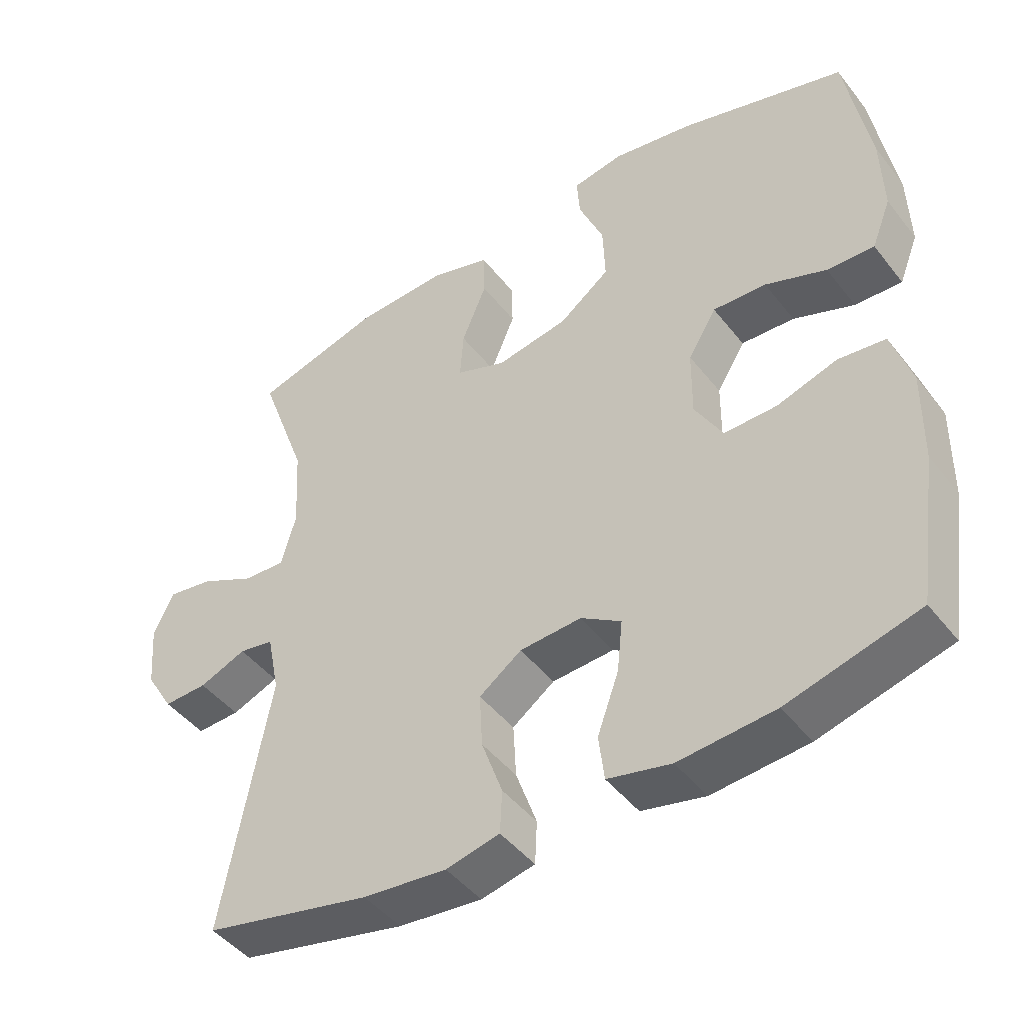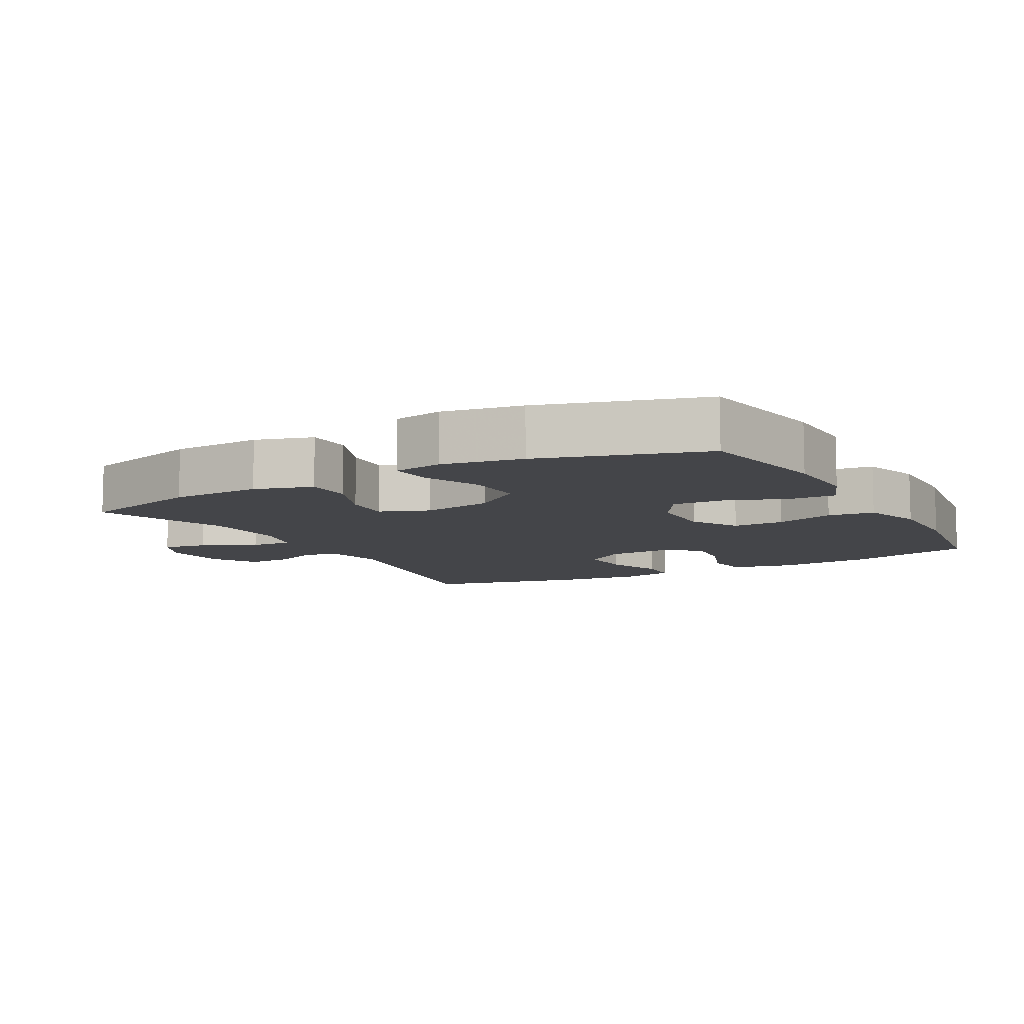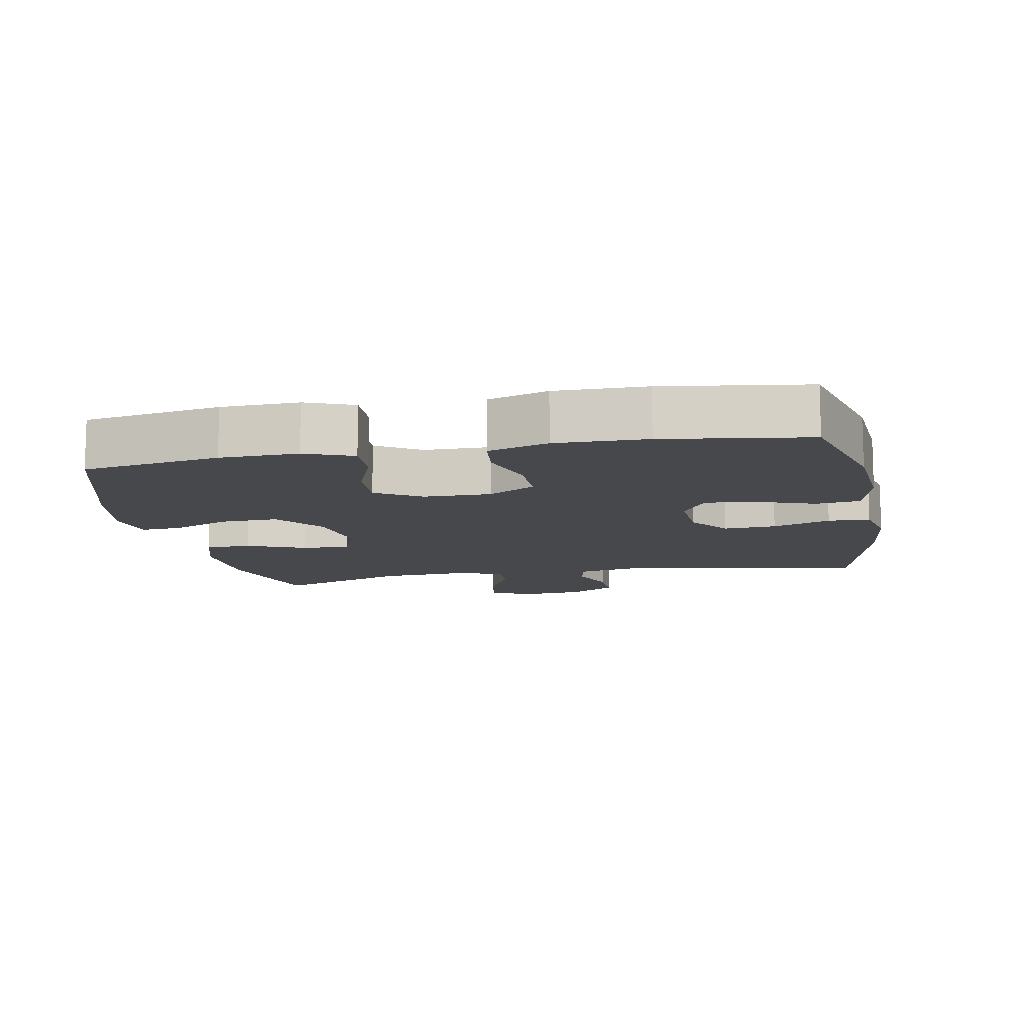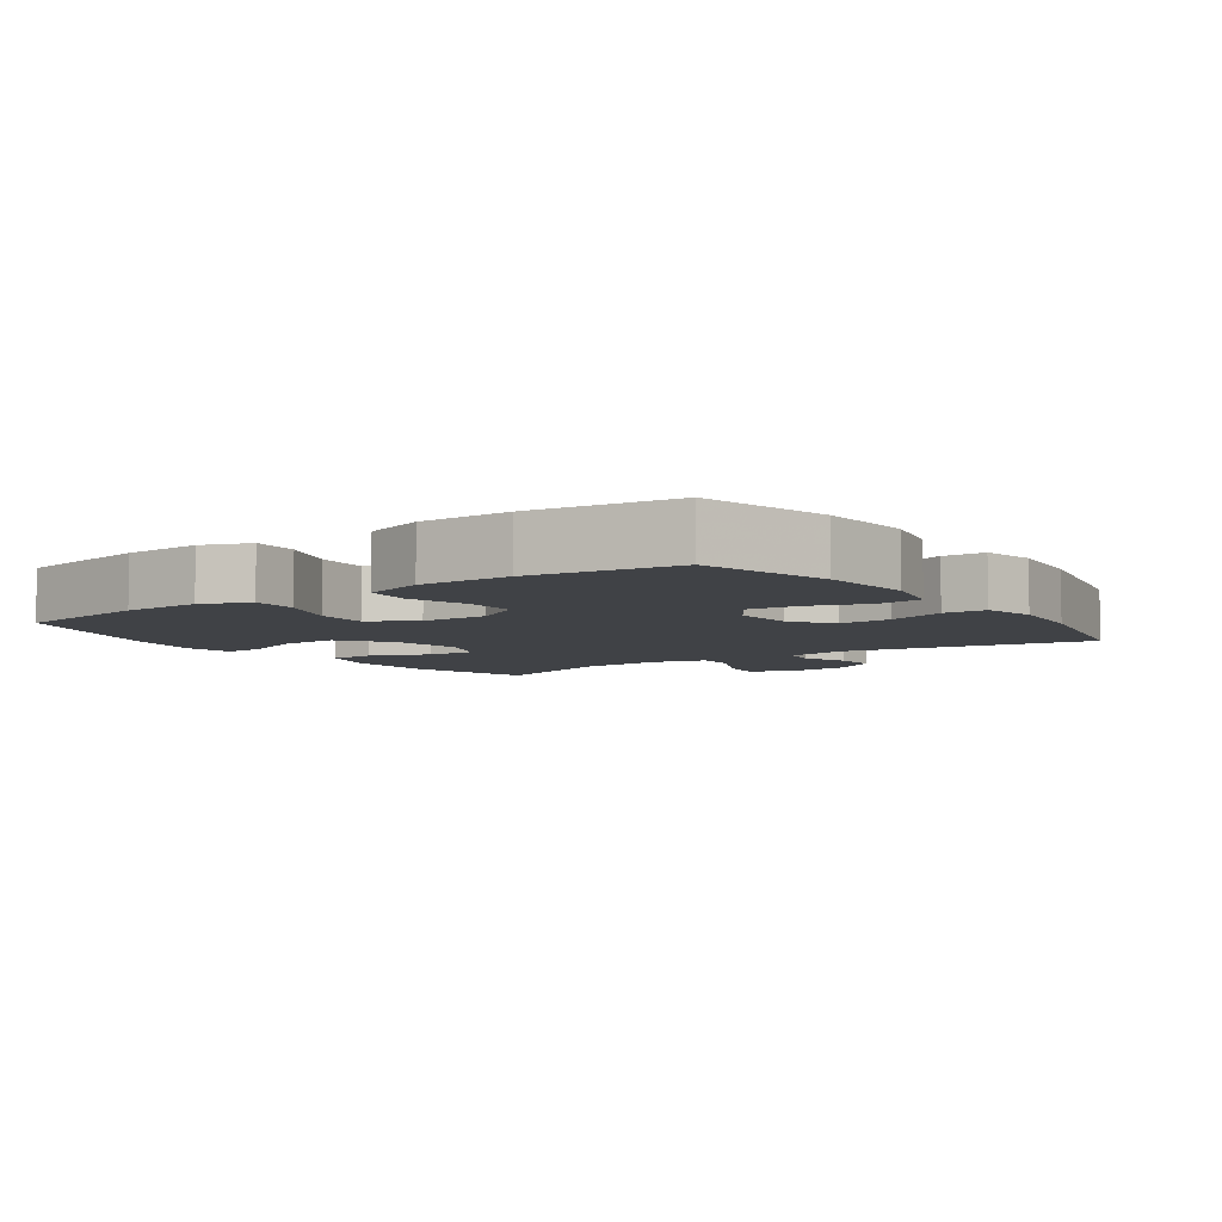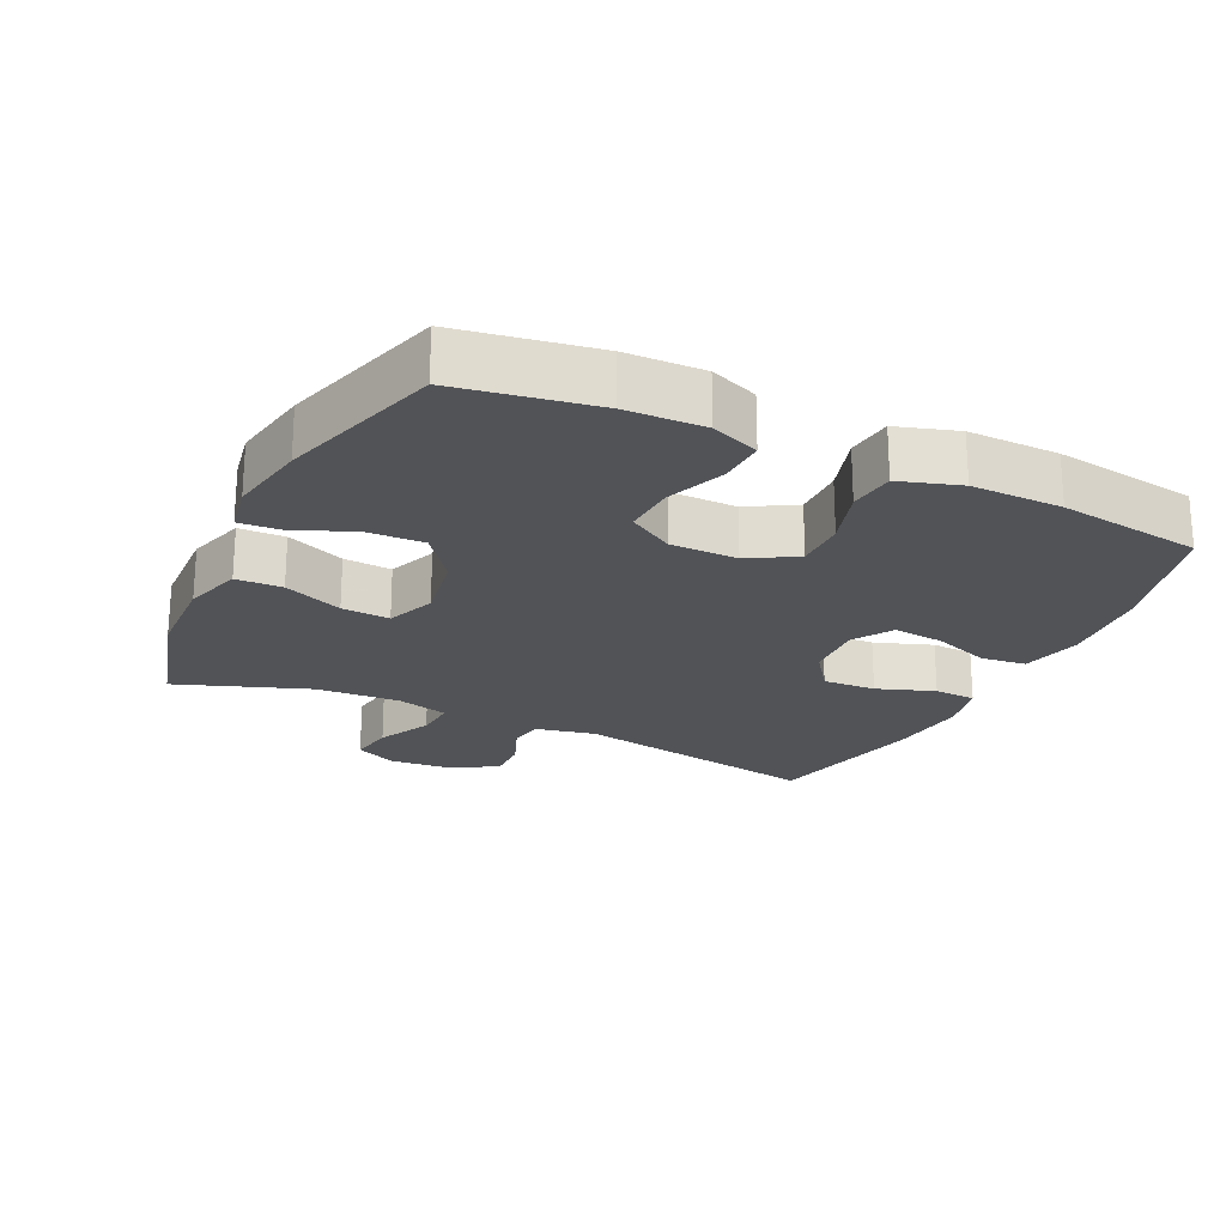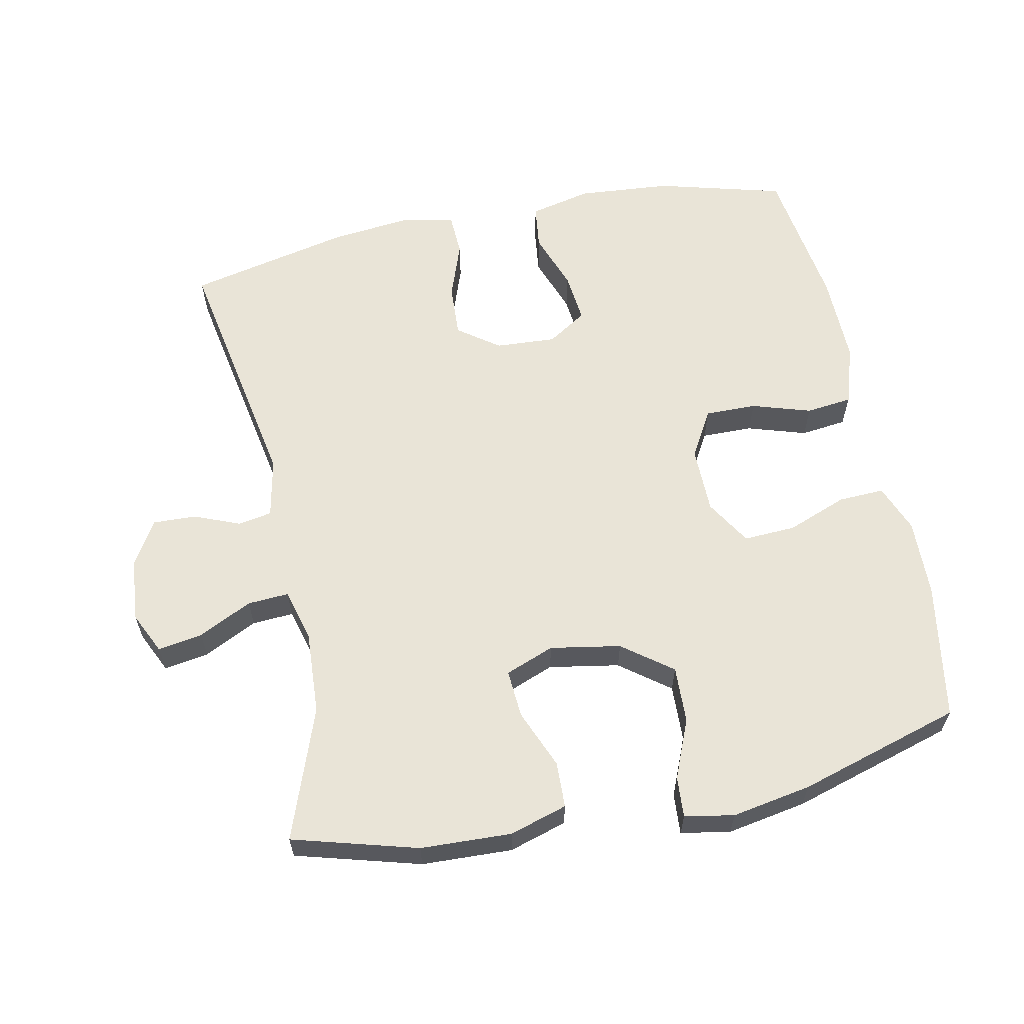
<metadata>
{"format":"obj","ext":"obj","renderer":"f3d","projection":"perspective","resolution":1024,"background":"white","views":[{"elev":-45.8,"azim":35.6,"up":"+Z"},{"elev":-9.1,"azim":29.1,"up":"+Y"},{"elev":-11.4,"azim":100.9,"up":"+Y"},{"elev":-6.2,"azim":125.4,"up":"+Y"},{"elev":-22.2,"azim":64.5,"up":"+Y"},{"elev":61.0,"azim":-11.5,"up":"+Y"}]}
</metadata>
<code>
v -0.5 0.07 -0.5
v -0.432 0.07 -0.131
v -0.45 0.07 -0.042
v -0.5 0.07 -0.033
v -0.568 0.07 -0.06
v -0.631 0.07 -0.062
v -0.671 0.07 0.004
v -0.679 0.07 0.098
v -0.65 0.07 0.159
v -0.584 0.07 0.148
v -0.505 0.07 0.109
v -0.444 0.07 0.105
v -0.423 0.07 0.182
v -0.43 0.07 0.306
v -0.5 0.07 0.5
v -0.316 0.07 0.551
v -0.182 0.07 0.556
v -0.097 0.07 0.53
v -0.095 0.07 0.462
v -0.131 0.07 0.375
v -0.136 0.07 0.304
v -0.064 0.07 0.276
v 0.04 0.07 0.294
v 0.113 0.07 0.349
v 0.11 0.07 0.433
v 0.074 0.07 0.52
v 0.07 0.07 0.58
v 0.143 0.07 0.593
v 0.26 0.07 0.572
v 0.5 0.07 0.5
v 0.534 0.07 0.297
v 0.537 0.07 0.182
v 0.509 0.07 0.111
v 0.441 0.07 0.114
v 0.353 0.07 0.148
v 0.276 0.07 0.152
v 0.235 0.07 0.085
v 0.234 0.07 -0.014
v 0.274 0.07 -0.084
v 0.35 0.07 -0.083
v 0.437 0.07 -0.056
v 0.505 0.07 -0.064
v 0.533 0.07 -0.153
v 0.531 0.07 -0.287
v 0.5 0.07 -0.5
v 0.312 0.07 -0.55
v 0.174 0.07 -0.561
v 0.083 0.07 -0.54
v 0.075 0.07 -0.474
v 0.106 0.07 -0.388
v 0.114 0.07 -0.313
v 0.056 0.07 -0.276
v -0.033 0.07 -0.281
v -0.094 0.07 -0.325
v -0.09 0.07 -0.403
v -0.06 0.07 -0.488
v -0.063 0.07 -0.55
v -0.14 0.07 -0.567
v -0.26 0.07 -0.554
v -0.5 0 -0.5
v -0.432 0 -0.131
v -0.45 0 -0.042
v -0.5 0 -0.033
v -0.568 0 -0.06
v -0.631 0 -0.062
v -0.671 0 0.004
v -0.679 0 0.098
v -0.65 0 0.159
v -0.584 0 0.148
v -0.505 0 0.109
v -0.444 0 0.105
v -0.423 0 0.182
v -0.43 0 0.306
v -0.5 0 0.5
v -0.316 0 0.551
v -0.182 0 0.556
v -0.097 0 0.53
v -0.095 0 0.462
v -0.131 0 0.375
v -0.136 0 0.304
v -0.064 0 0.276
v 0.04 0 0.294
v 0.113 0 0.349
v 0.11 0 0.433
v 0.074 0 0.52
v 0.07 0 0.58
v 0.143 0 0.593
v 0.26 0 0.572
v 0.5 0 0.5
v 0.534 0 0.297
v 0.537 0 0.182
v 0.509 0 0.111
v 0.441 0 0.114
v 0.353 0 0.148
v 0.276 0 0.152
v 0.235 0 0.085
v 0.234 0 -0.014
v 0.274 0 -0.084
v 0.35 0 -0.083
v 0.437 0 -0.056
v 0.505 0 -0.064
v 0.533 0 -0.153
v 0.531 0 -0.287
v 0.5 0 -0.5
v 0.312 0 -0.55
v 0.174 0 -0.561
v 0.083 0 -0.54
v 0.075 0 -0.474
v 0.106 0 -0.388
v 0.114 0 -0.313
v 0.056 0 -0.276
v -0.033 0 -0.281
v -0.094 0 -0.325
v -0.09 0 -0.403
v -0.06 0 -0.488
v -0.063 0 -0.55
v -0.14 0 -0.567
v -0.26 0 -0.554
f 58 59 1 2
f 55 56 57 58
f 54 55 58 2
f 53 54 2 3
f 52 53 3
f 47 48 49 50
f 47 50 51
f 46 47 51
f 45 46 51
f 44 45 51 52
f 40 41 42 43
f 39 40 43 44
f 32 33 34 35
f 32 35 36
f 31 32 36
f 30 31 36
f 29 30 36
f 28 29 36 37
f 25 26 27 28
f 24 25 28 37
f 17 18 19 20
f 17 20 21
f 14 15 16 17
f 13 14 17 21
f 12 13 21 22
f 8 9 10 11
f 8 11 12
f 7 8 12
f 4 5 6 7
f 3 4 7 12
f 39 44 52 3
f 23 24 37 38
f 22 23 38 39
f 3 12 22 39
f 61 60 118 117
f 117 116 115 114
f 61 117 114 113
f 62 61 113 112
f 62 112 111
f 109 108 107 106
f 110 109 106
f 110 106 105
f 110 105 104
f 111 110 104 103
f 102 101 100 99
f 103 102 99 98
f 94 93 92 91
f 95 94 91
f 95 91 90
f 95 90 89
f 95 89 88
f 96 95 88 87
f 87 86 85 84
f 96 87 84 83
f 79 78 77 76
f 80 79 76
f 76 75 74 73
f 80 76 73 72
f 81 80 72 71
f 70 69 68 67
f 71 70 67
f 71 67 66
f 66 65 64 63
f 71 66 63 62
f 62 111 103 98
f 97 96 83 82
f 98 97 82 81
f 98 81 71 62
f 1 60 61 2
f 2 61 62 3
f 3 62 63 4
f 4 63 64 5
f 5 64 65 6
f 6 65 66 7
f 7 66 67 8
f 8 67 68 9
f 9 68 69 10
f 10 69 70 11
f 11 70 71 12
f 12 71 72 13
f 13 72 73 14
f 14 73 74 15
f 15 74 75 16
f 16 75 76 17
f 17 76 77 18
f 18 77 78 19
f 19 78 79 20
f 20 79 80 21
f 21 80 81 22
f 22 81 82 23
f 23 82 83 24
f 24 83 84 25
f 25 84 85 26
f 26 85 86 27
f 27 86 87 28
f 28 87 88 29
f 29 88 89 30
f 30 89 90 31
f 31 90 91 32
f 32 91 92 33
f 33 92 93 34
f 34 93 94 35
f 35 94 95 36
f 36 95 96 37
f 37 96 97 38
f 38 97 98 39
f 39 98 99 40
f 40 99 100 41
f 41 100 101 42
f 42 101 102 43
f 43 102 103 44
f 44 103 104 45
f 45 104 105 46
f 46 105 106 47
f 47 106 107 48
f 48 107 108 49
f 49 108 109 50
f 50 109 110 51
f 51 110 111 52
f 52 111 112 53
f 53 112 113 54
f 54 113 114 55
f 55 114 115 56
f 56 115 116 57
f 57 116 117 58
f 58 117 118 59
f 59 118 60 1

</code>
